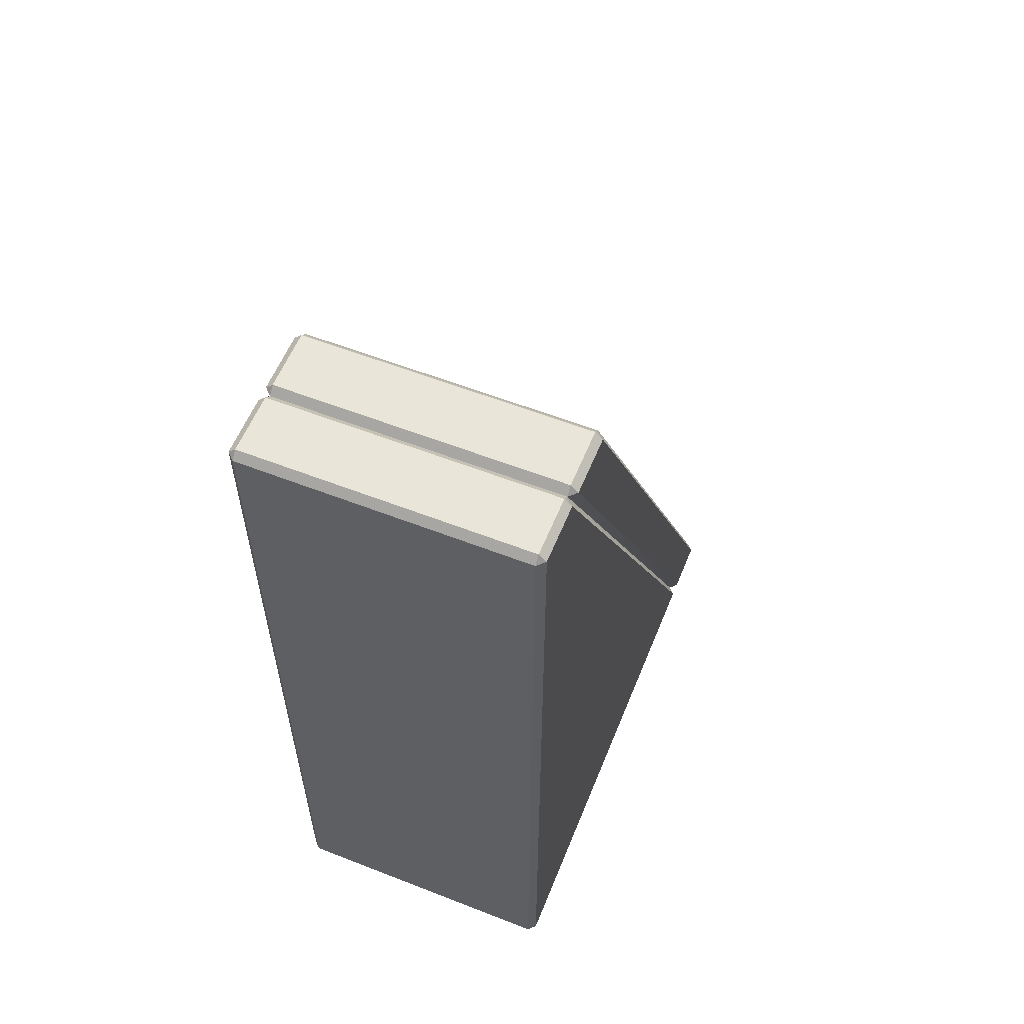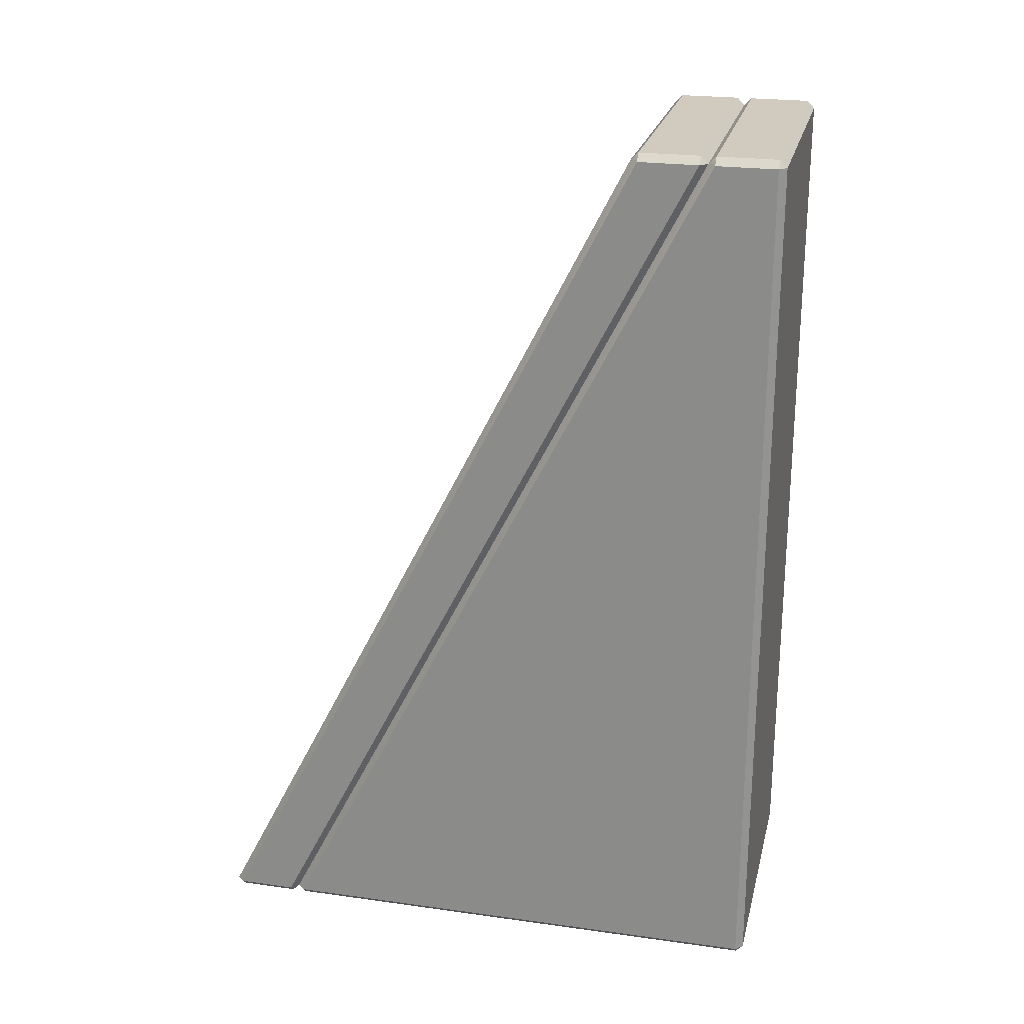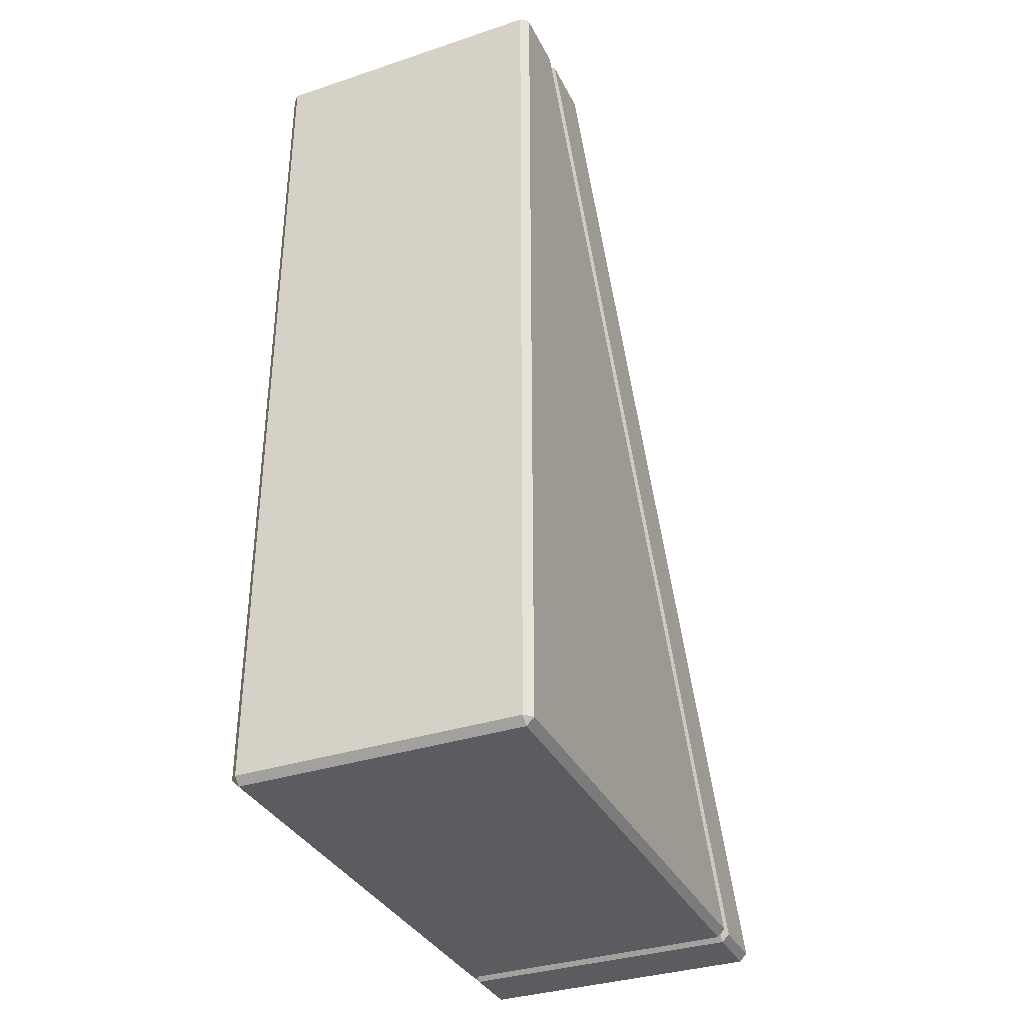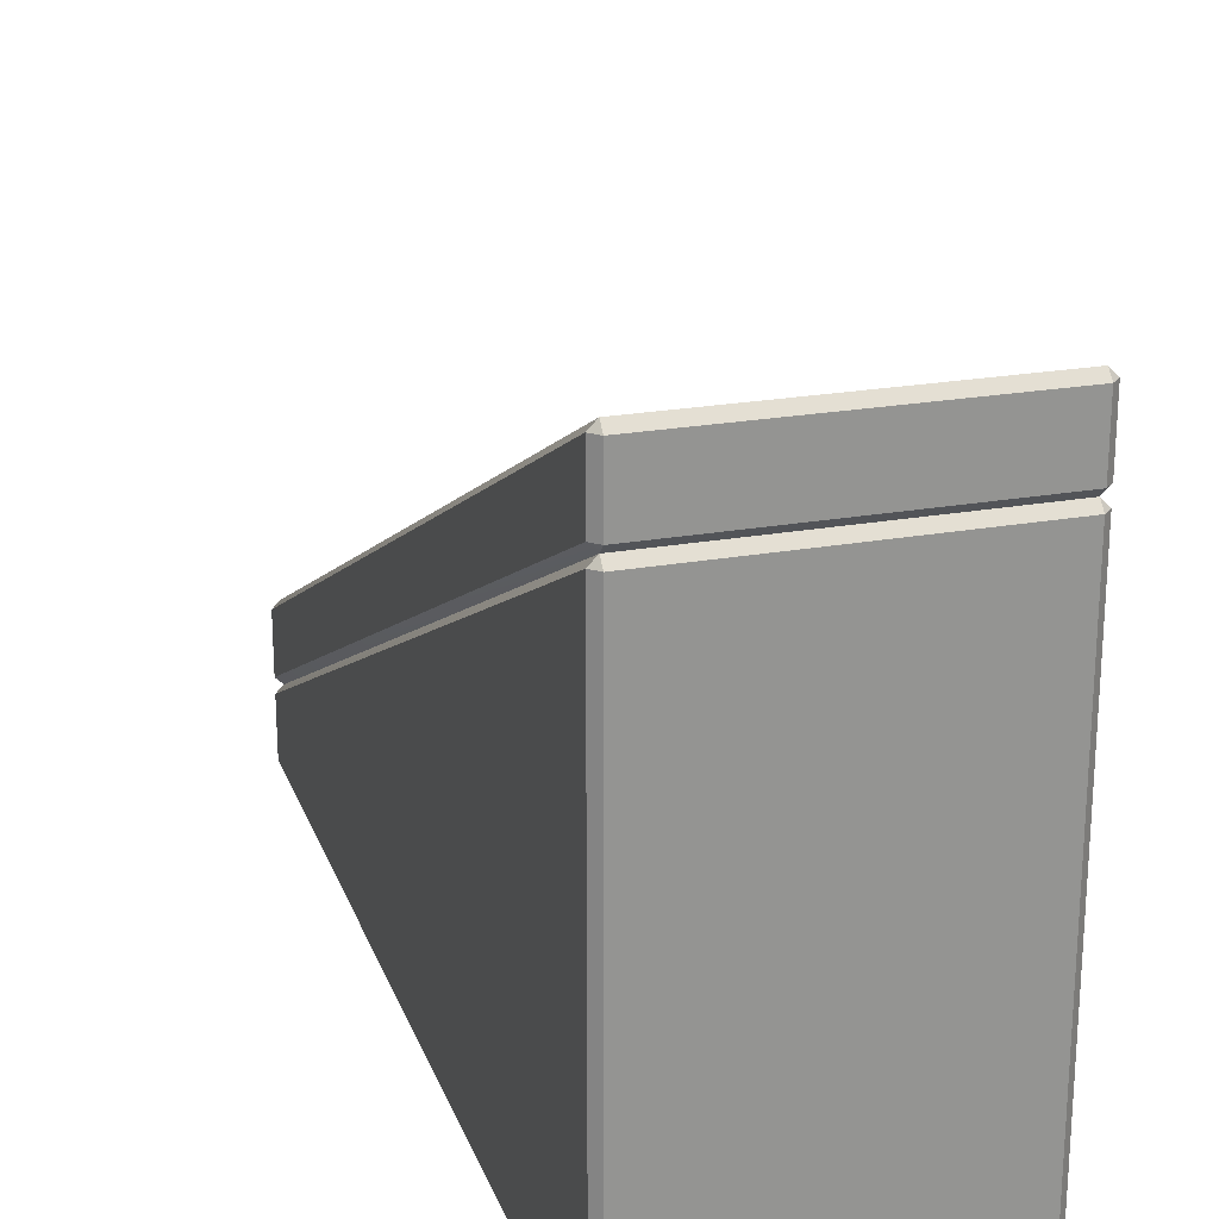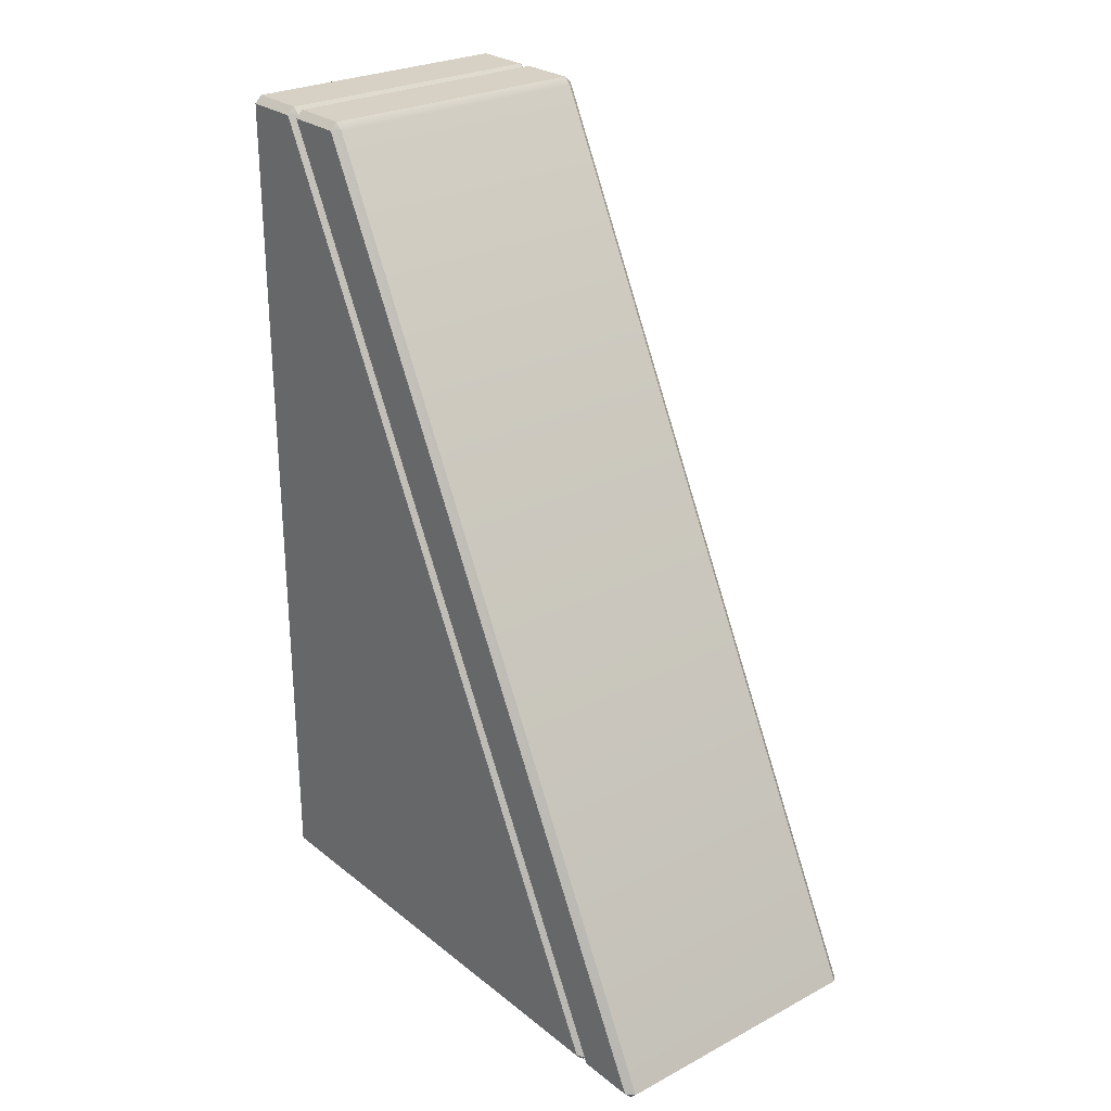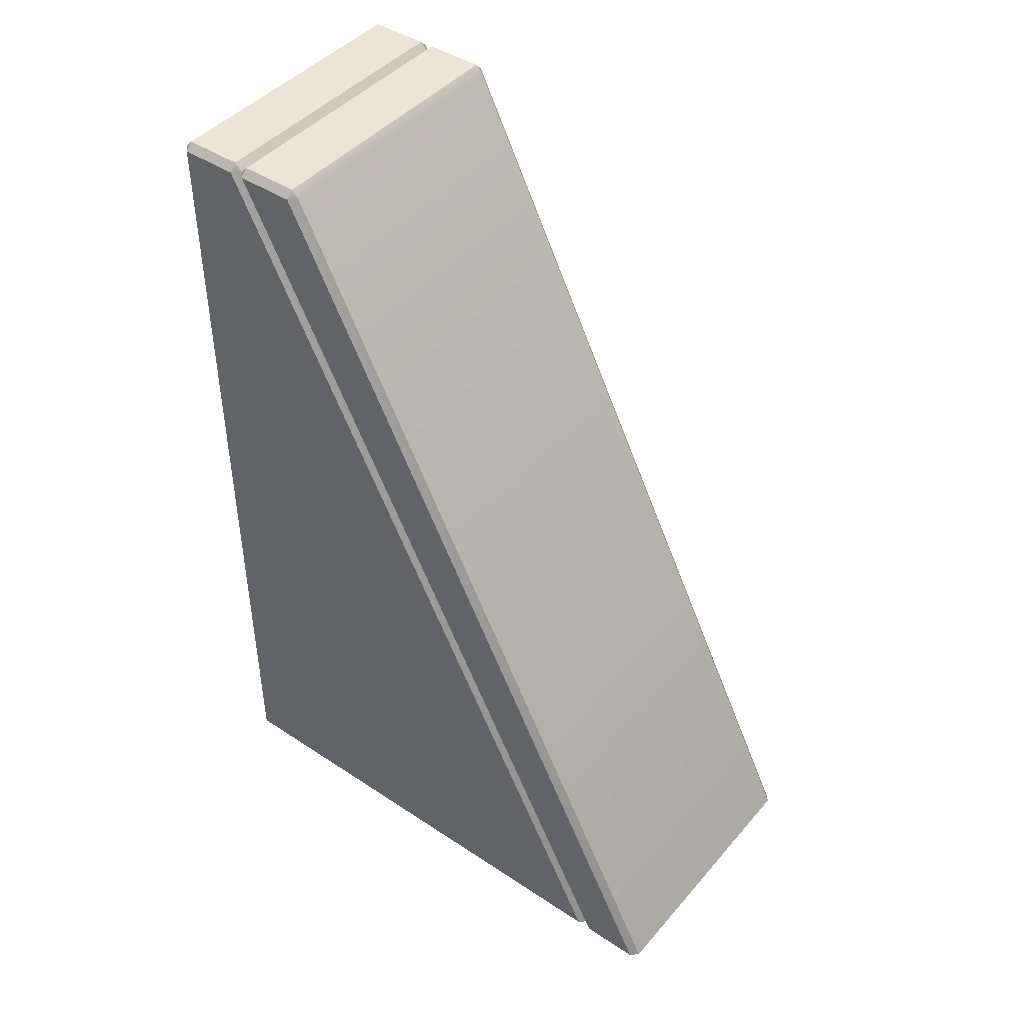
<metadata>
{"format":"obj","ext":"obj","renderer":"f3d","projection":"perspective","resolution":1024,"background":"white","views":[{"elev":57.9,"azim":22.0,"up":"+Z"},{"elev":23.4,"azim":-76.8,"up":"+Z"},{"elev":-34.8,"azim":23.8,"up":"+Z"},{"elev":22.6,"azim":162.8,"up":"+Y"},{"elev":26.6,"azim":140.6,"up":"+Z"},{"elev":44.4,"azim":127.7,"up":"+Z"}]}
</metadata>
<code>
o platform_slope_2x6x4_blue
v -1 3.55 -2.95
v -0.95 3.55 -3
v -1 3.95 -2.95
v -0.95 4 -2.95
v -0.95 3.95 -3
v 0.95 3.5 -2.95
v 0.95 3.55 -3
v 1 3.55 -2.95
v 0.95 4 -2.95
v 1 3.95 -2.95
v 0.95 3.95 -3
v -0.95 0.55 3
v -1 0.55 2.95
v -0.95 1 2.95
v -1 0.95 2.95
v -0.95 0.95 3
v 1 0.55 2.95
v 0.95 0.55 3
v 0.95 1 2.95
v 0.95 0.95 3
v 1 0.95 2.95
v -0.95 0 -2.95
v -1 0.05 -2.95
v -0.95 0.05 -3
v -1 3.45 -2.95
v -0.95 3.5 -2.95
v -0.95 3.45 -3
v 0.95 0 -2.95
v 0.95 0.05 -3
v 1 0.05 -2.95
v 1 3.45 -2.95
v 0.95 3.45 -3
v -0.95 0 2.95
v -0.95 0.05 3
v -1 0.05 2.95
v -0.95 0.5 2.95
v -1 0.45 2.95
v -0.95 0.45 3
v 0.95 0 2.95
v 1 0.05 2.95
v 0.95 0.05 3
v 0.95 0.5 2.95
v 0.95 0.45 3
v 1 0.45 2.95
f 13 15 3 1
f 18 20 16 12
f 19 9 4 14
f 2 5 11 7
f 8 10 21 17
f 26 1 2
f 3 4 5
f 6 7 8
f 9 10 11
f 36 12 13
f 14 15 16
f 42 17 18
f 19 20 21
f 6 26 2 7
f 1 3 5 2
f 4 9 11 5
f 10 8 7 11
f 42 6 8 17
f 9 19 21 10
f 20 18 17 21
f 36 42 18 12
f 19 14 16 20
f 15 13 12 16
f 26 36 13 1
f 14 4 3 15
f 35 37 25 23
f 41 43 38 34
f 24 27 32 29
f 30 31 44 40
f 22 23 24
f 25 26 27
f 28 29 30
f 6 31 32
f 33 34 35
f 36 37 38
f 39 40 41
f 42 43 44
f 28 22 24 29
f 23 25 27 24
f 26 6 32 27
f 31 30 29 32
f 39 28 30 40
f 6 42 44 31
f 43 41 40 44
f 33 39 41 34
f 42 36 38 43
f 37 35 34 38
f 22 33 35 23
f 36 26 25 37
f 28 39 33 22

</code>
